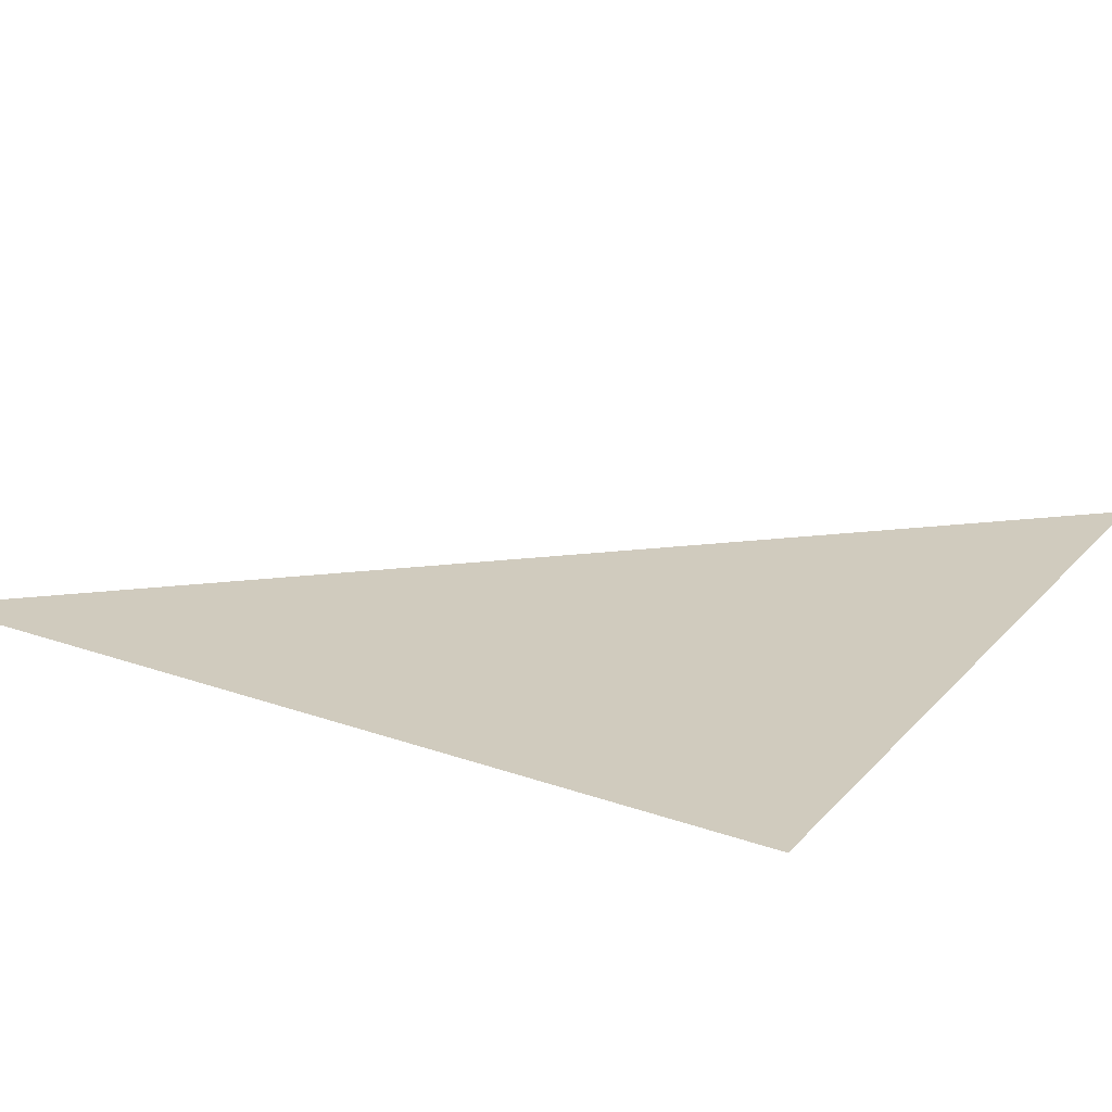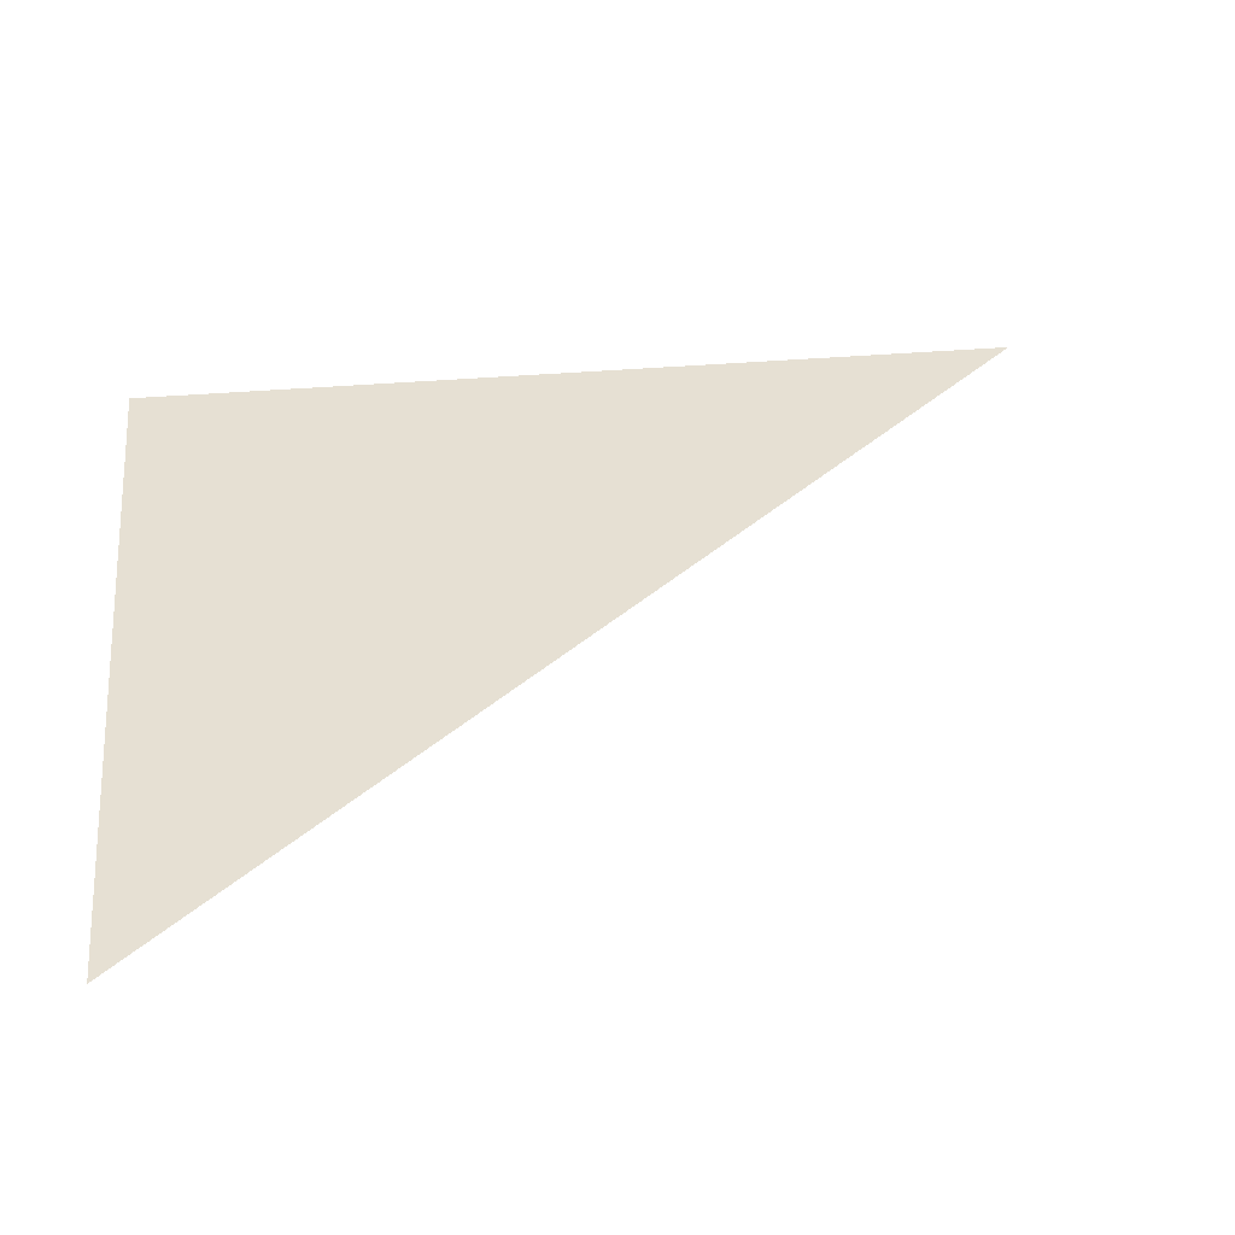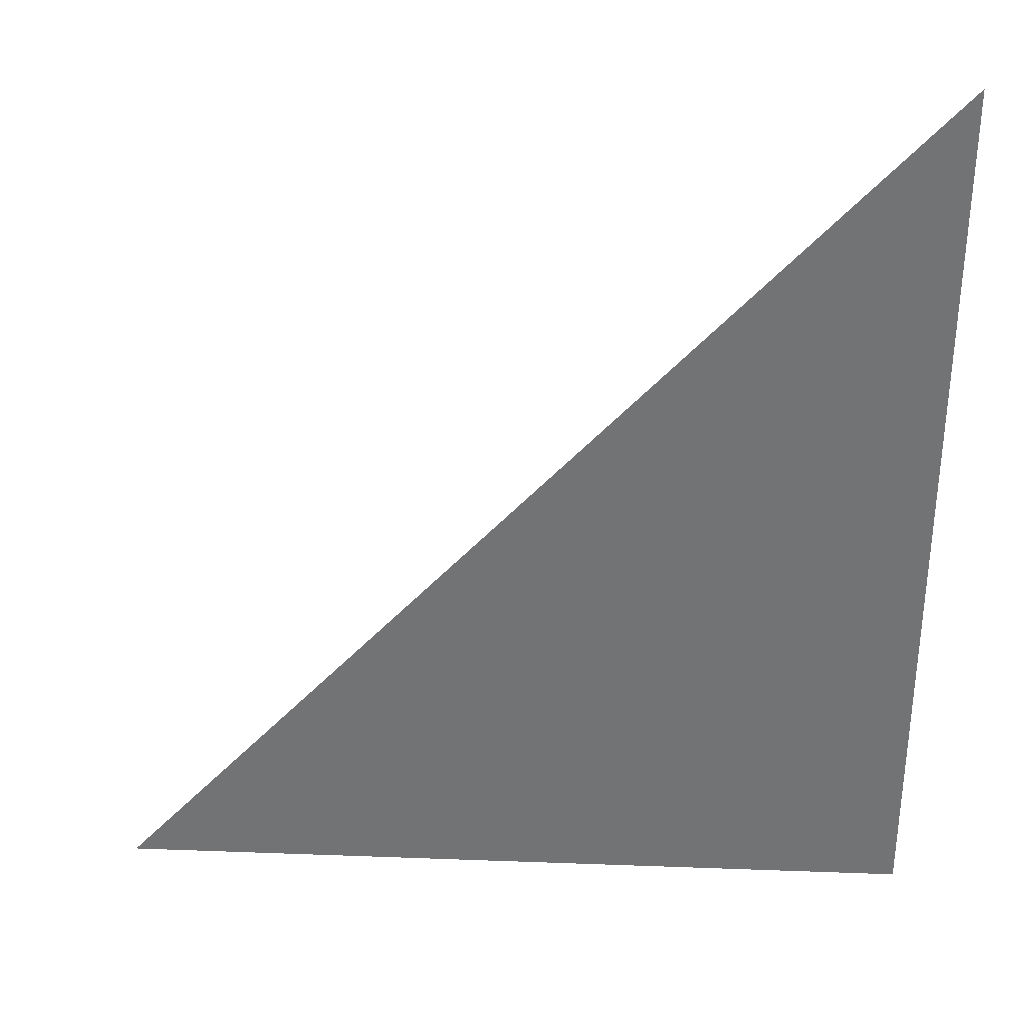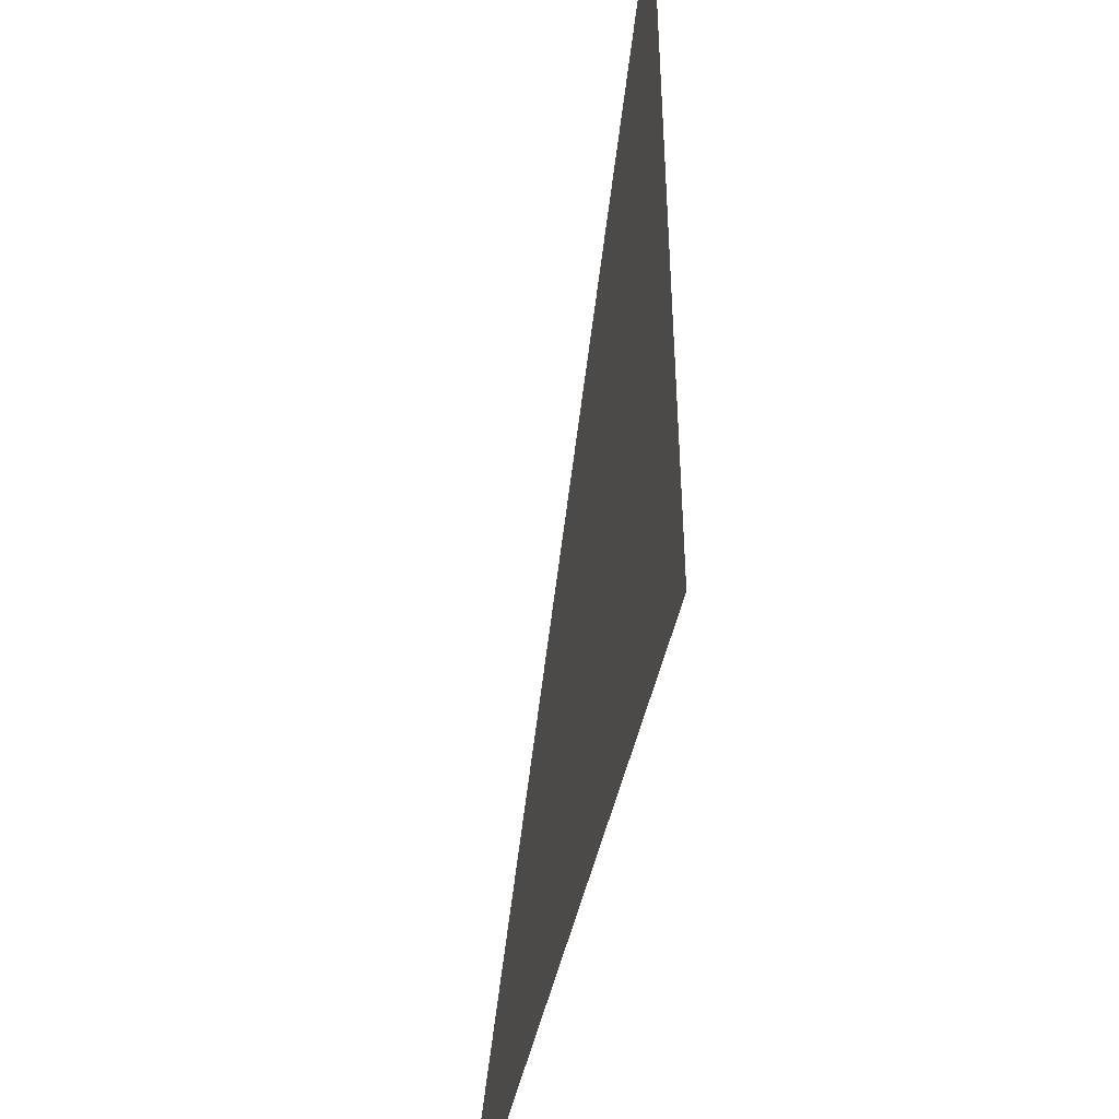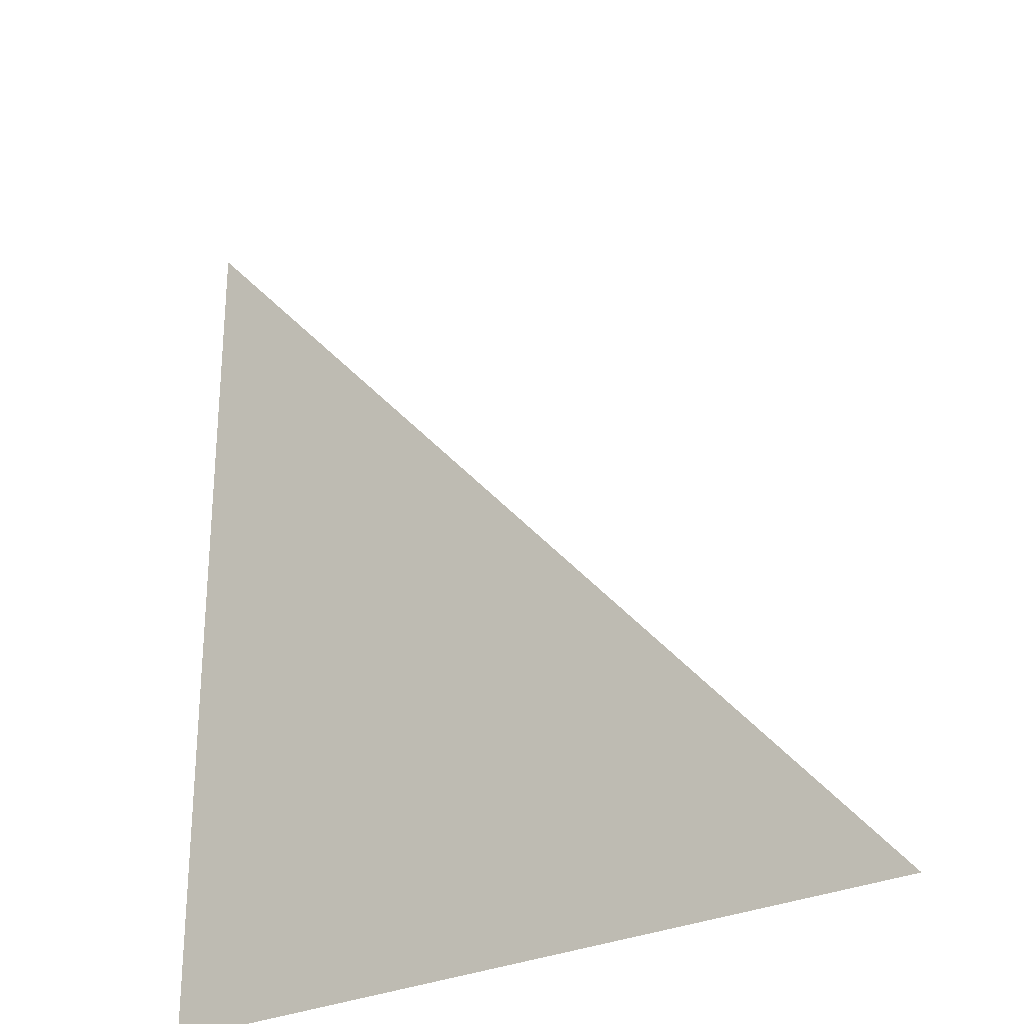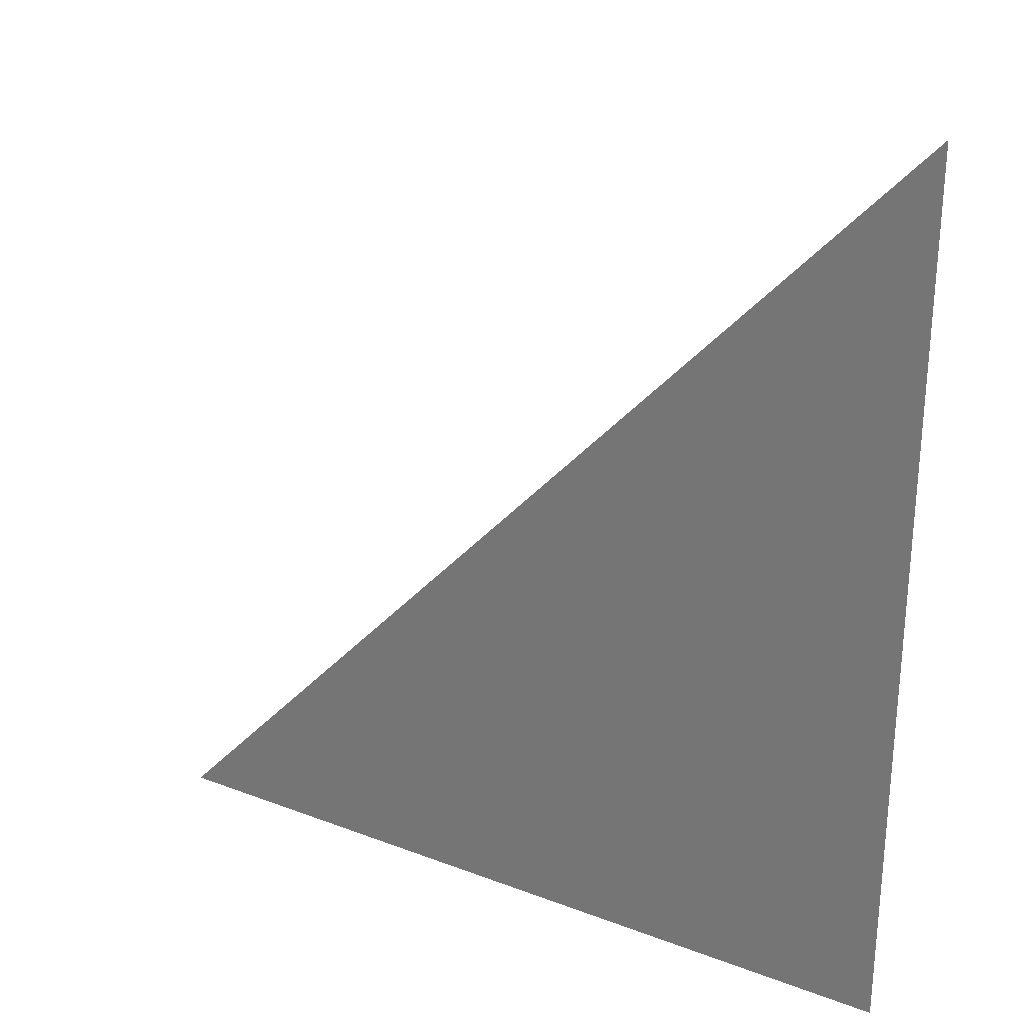
<metadata>
{"format":"obj","ext":"obj","renderer":"f3d","projection":"perspective","resolution":1024,"background":"white","views":[{"elev":23.3,"azim":120.8,"up":"+Y"},{"elev":38.3,"azim":-96.1,"up":"+Y"},{"elev":33.8,"azim":2.9,"up":"+Z"},{"elev":-46.6,"azim":78.1,"up":"+Z"},{"elev":-27.7,"azim":-143.1,"up":"+Z"},{"elev":28.4,"azim":29.9,"up":"+Z"}]}
</metadata>
<code>
g groundTopGlassTop_AAS_geo
v -20.07 0.05507 -4.099
v -19.75 0.05507 -4.099
v -19.75 0.05507 -3.742
g groundTopGlassTop_AAS_geo_0
f 3 2 1

</code>
